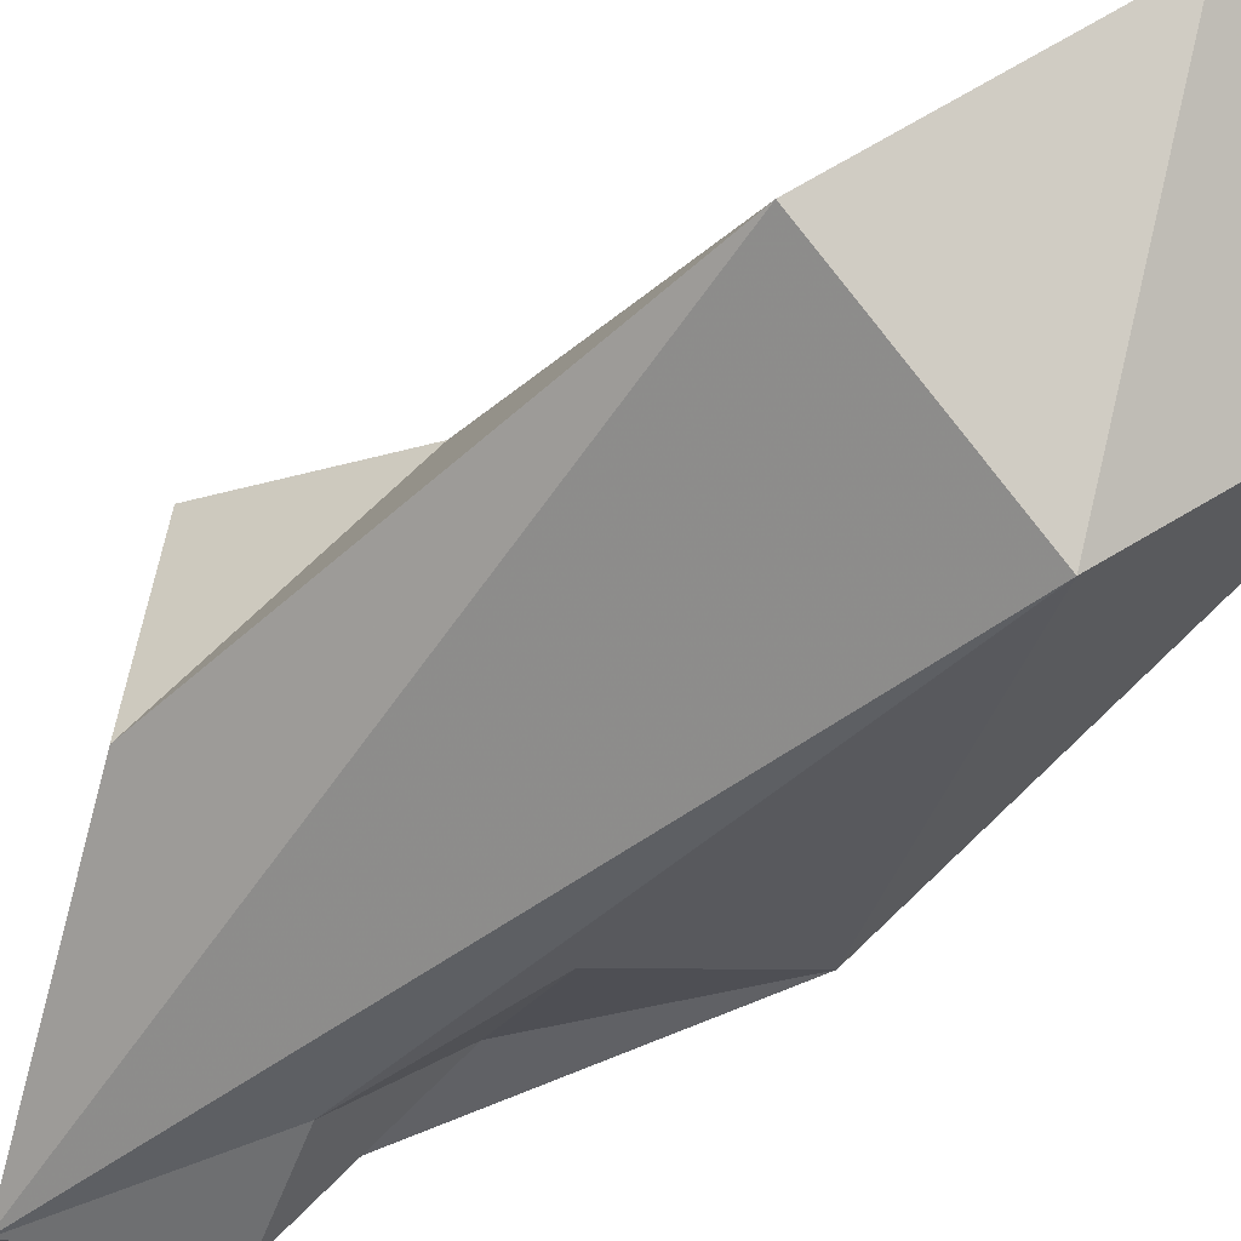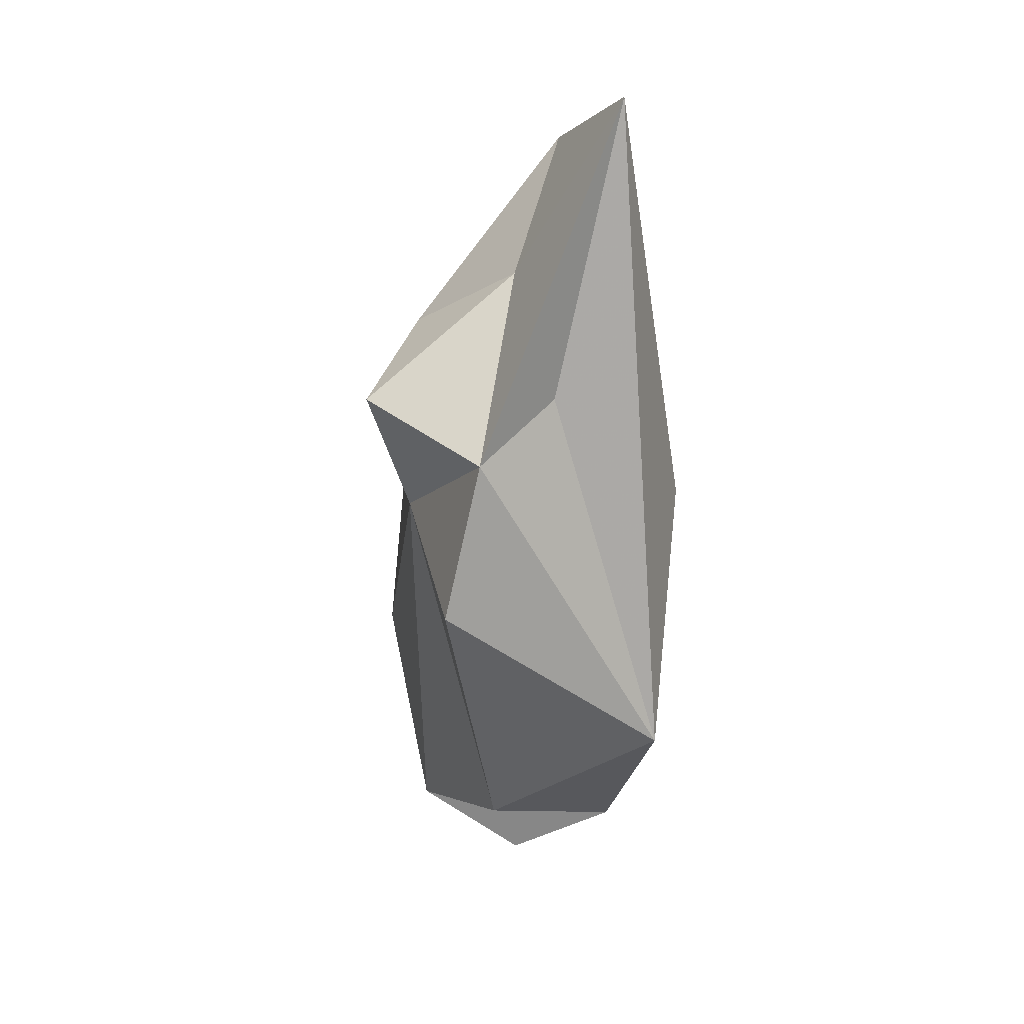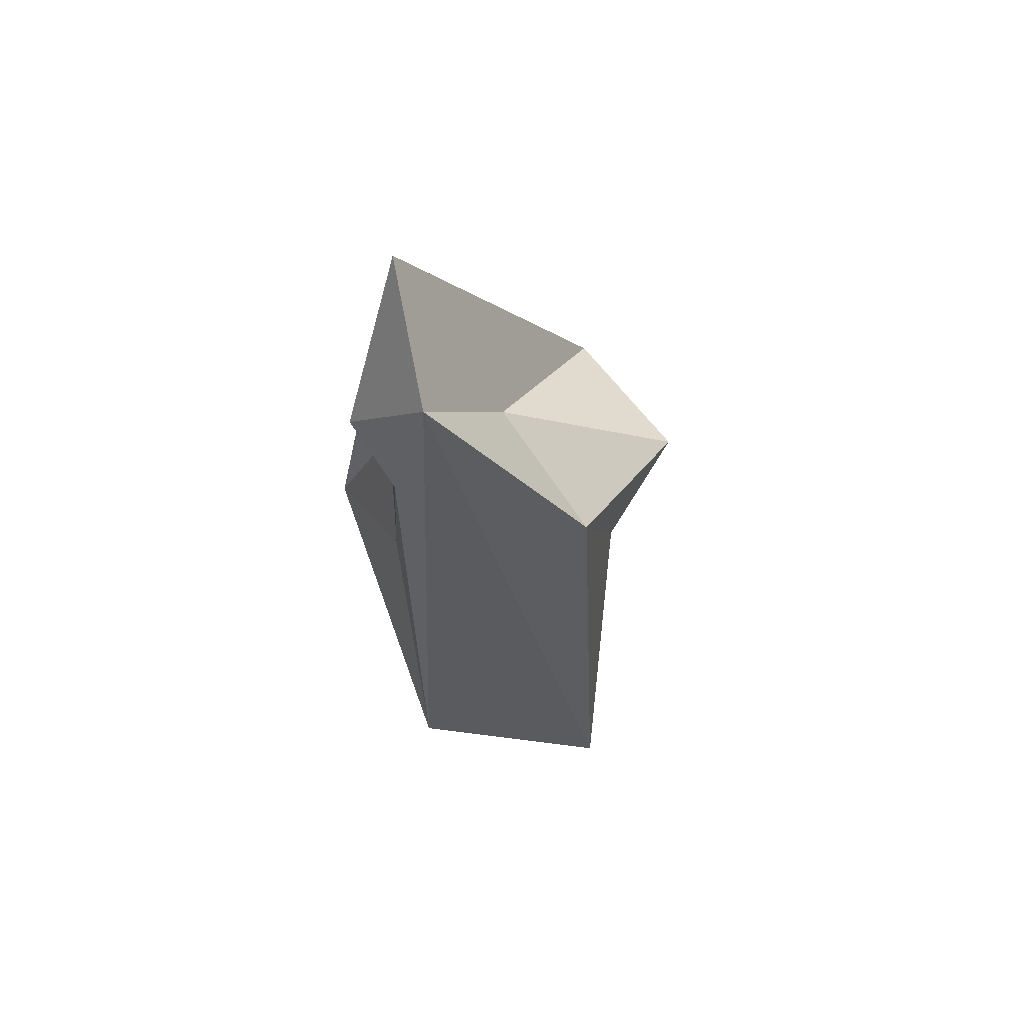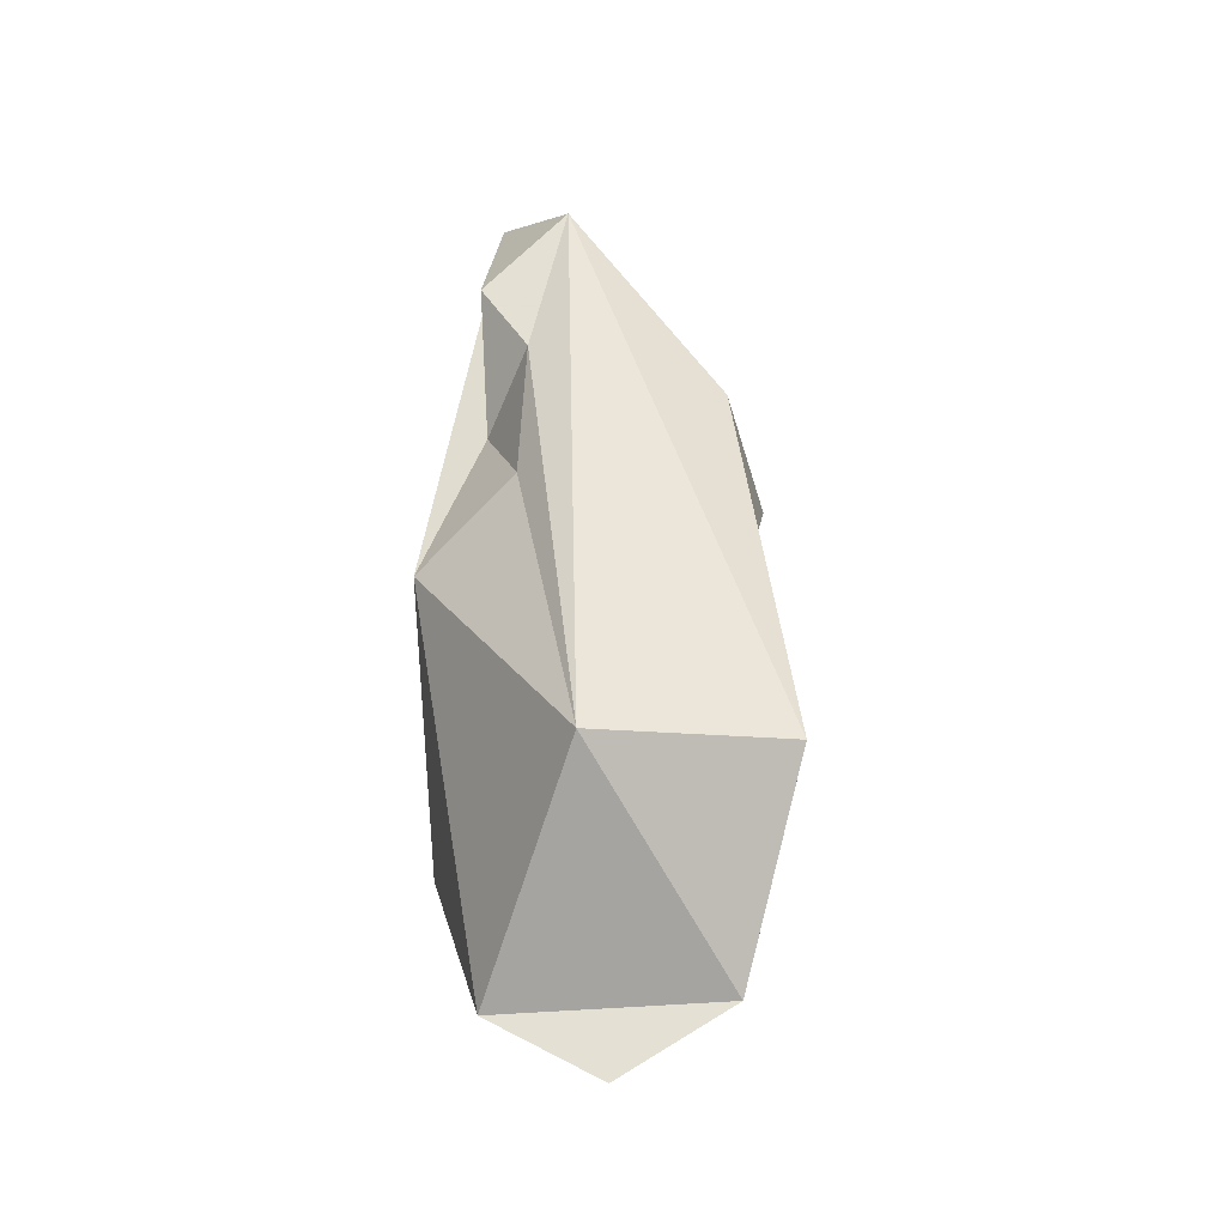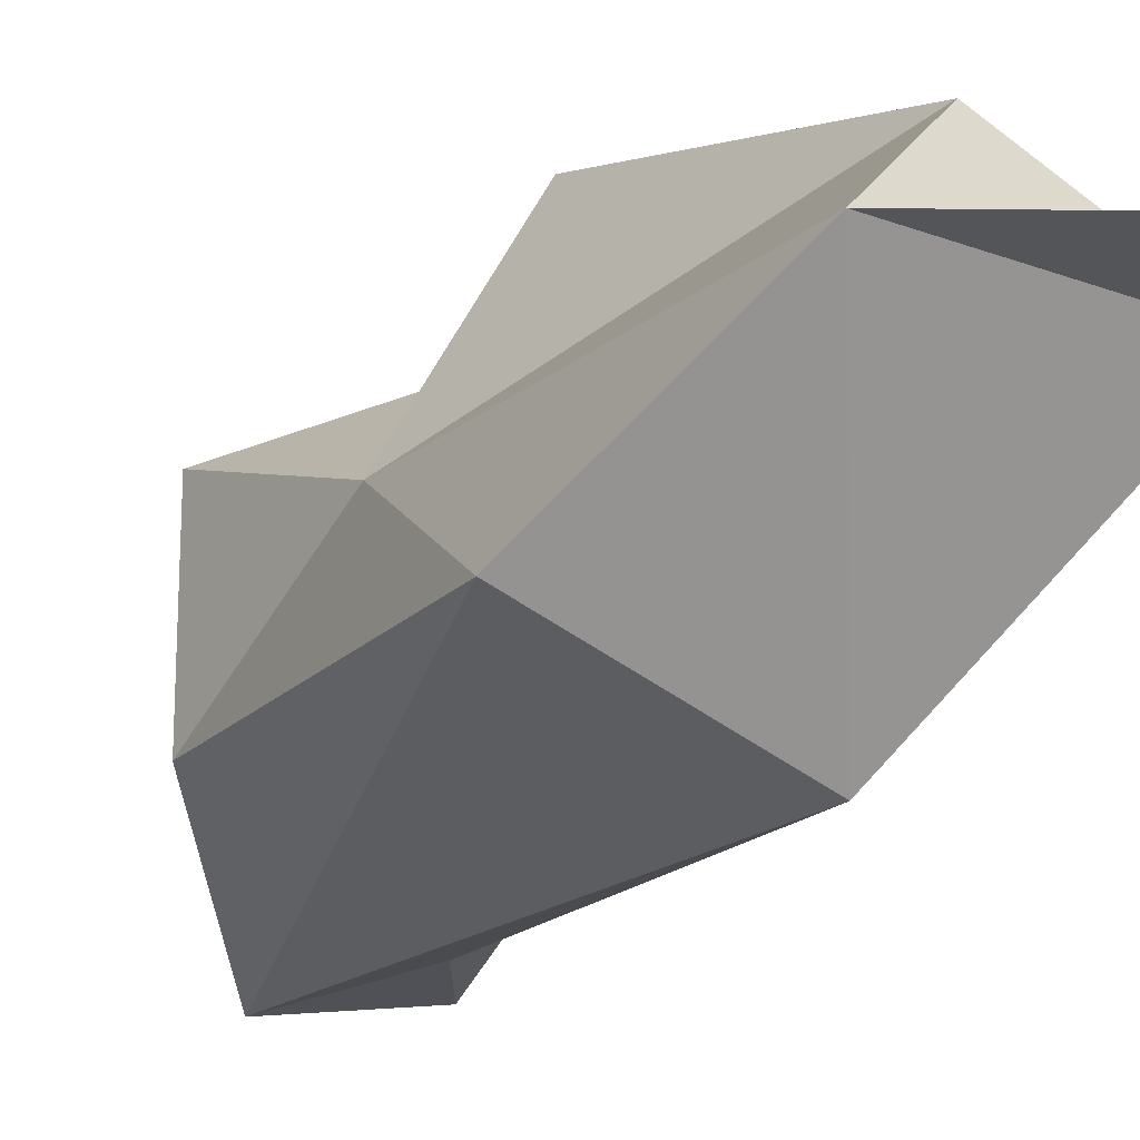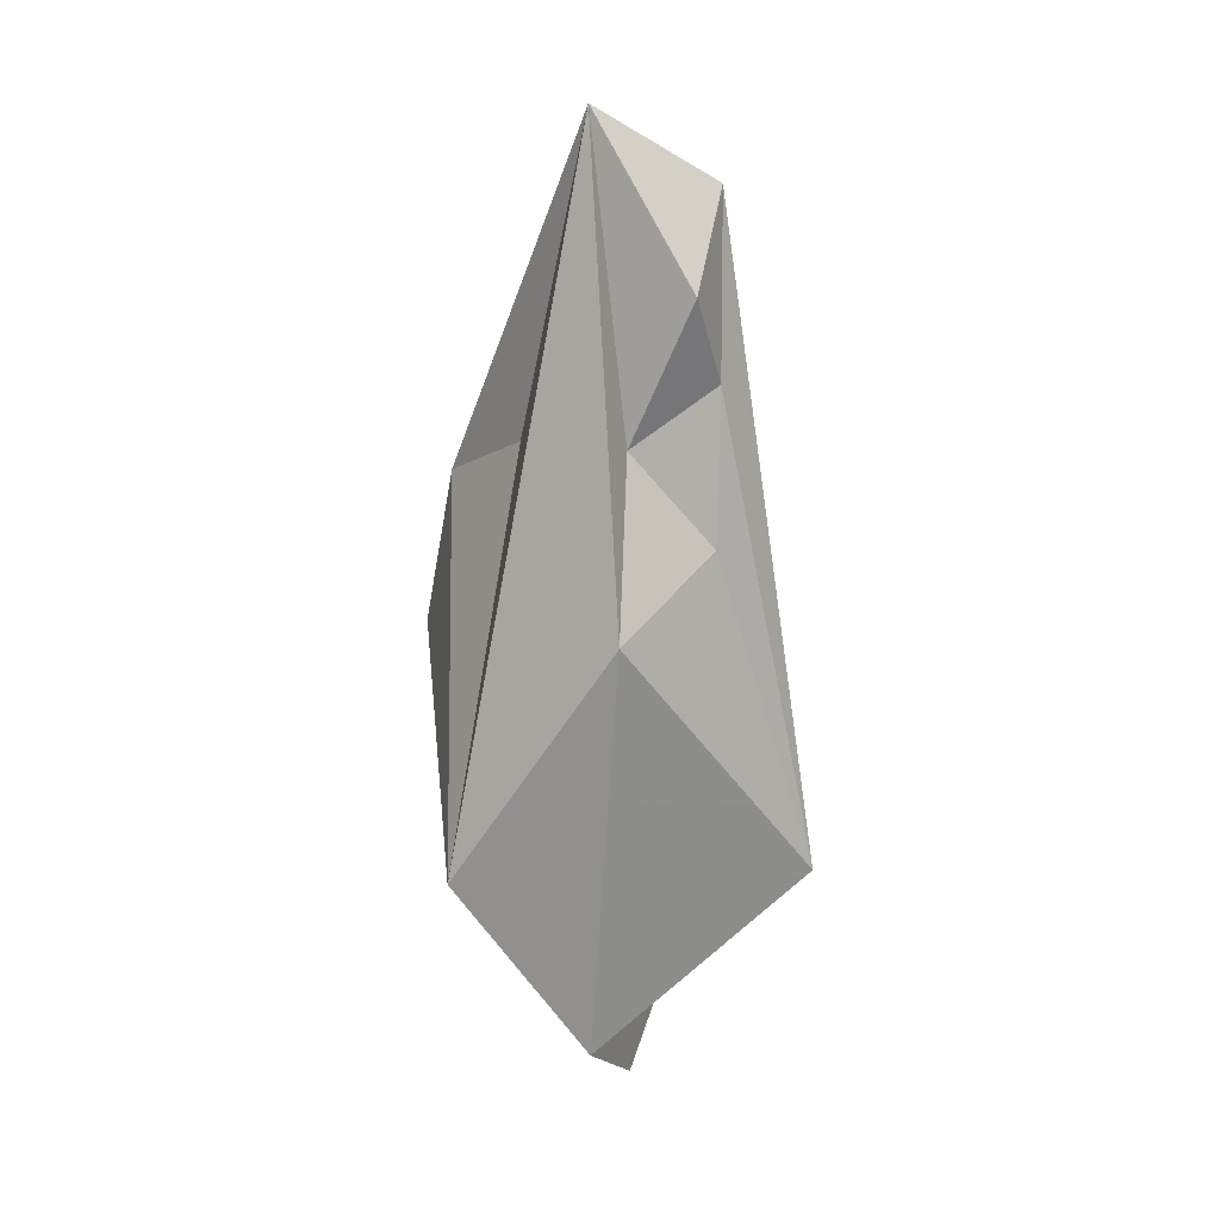
<metadata>
{"format":"obj","ext":"obj","renderer":"f3d","projection":"perspective","resolution":1024,"background":"white","views":[{"elev":-58.5,"azim":-51.8,"up":"+Z"},{"elev":25.3,"azim":11.8,"up":"+Y"},{"elev":64.9,"azim":-150.5,"up":"+Y"},{"elev":-32.0,"azim":-171.6,"up":"+Y"},{"elev":-24.6,"azim":-31.3,"up":"+Z"},{"elev":13.6,"azim":109.8,"up":"+Y"}]}
</metadata>
<code>
g Platonic
v 0 57.39 81.8
v 0 -149.4 55.28
v 81.9 -99.21 50.55
v 79.22 6.081 -22.97
v 12.58 181 -42.34
v 0 -104.8 -81.8
v -81.9 -99.21 -50.55
v -50.17 6.629 21.64
v 50.62 212 0
v -53.83 90.72 -17.2
v -50.62 -180.5 0
v 50.62 -180.5 0
v 0.1012 -210 0
v -0.7087 124.3 0
v -62.94 72.6 48.63
v -12.91 -13.76 100.7
v 28.83 2.269 70.8
v 31.76 37.38 -47.24
v 51.43 79.01 -16.21
v 28.43 103.6 -47.4
v 50.72 139.7 -44.23
v 26.72 76.15 38.9
f 1 9 14
f 22 3 9
f 3 4 9
f 19 21 9
f 5 10 14
f 7 10 5
f 8 10 7
f 8 1 15
f 12 2 11 13
f 2 12 3
f 12 4 3
f 12 6 4
f 12 13 11 6
f 11 7 6
f 11 8 7
f 11 2 8
f 2 16 8
f 17 1 16
f 19 4 18
f 6 7 5
f 14 10 15
f 14 9 5
f 15 10 8
f 15 1 14
f 16 1 8
f 16 2 3 17
f 20 18 6 5
f 18 4 6
f 18 20 19
f 22 1 17
f 4 19 9
f 20 5 21
f 21 19 20
f 1 22 9
f 22 17 3
f 21 5 9

</code>
